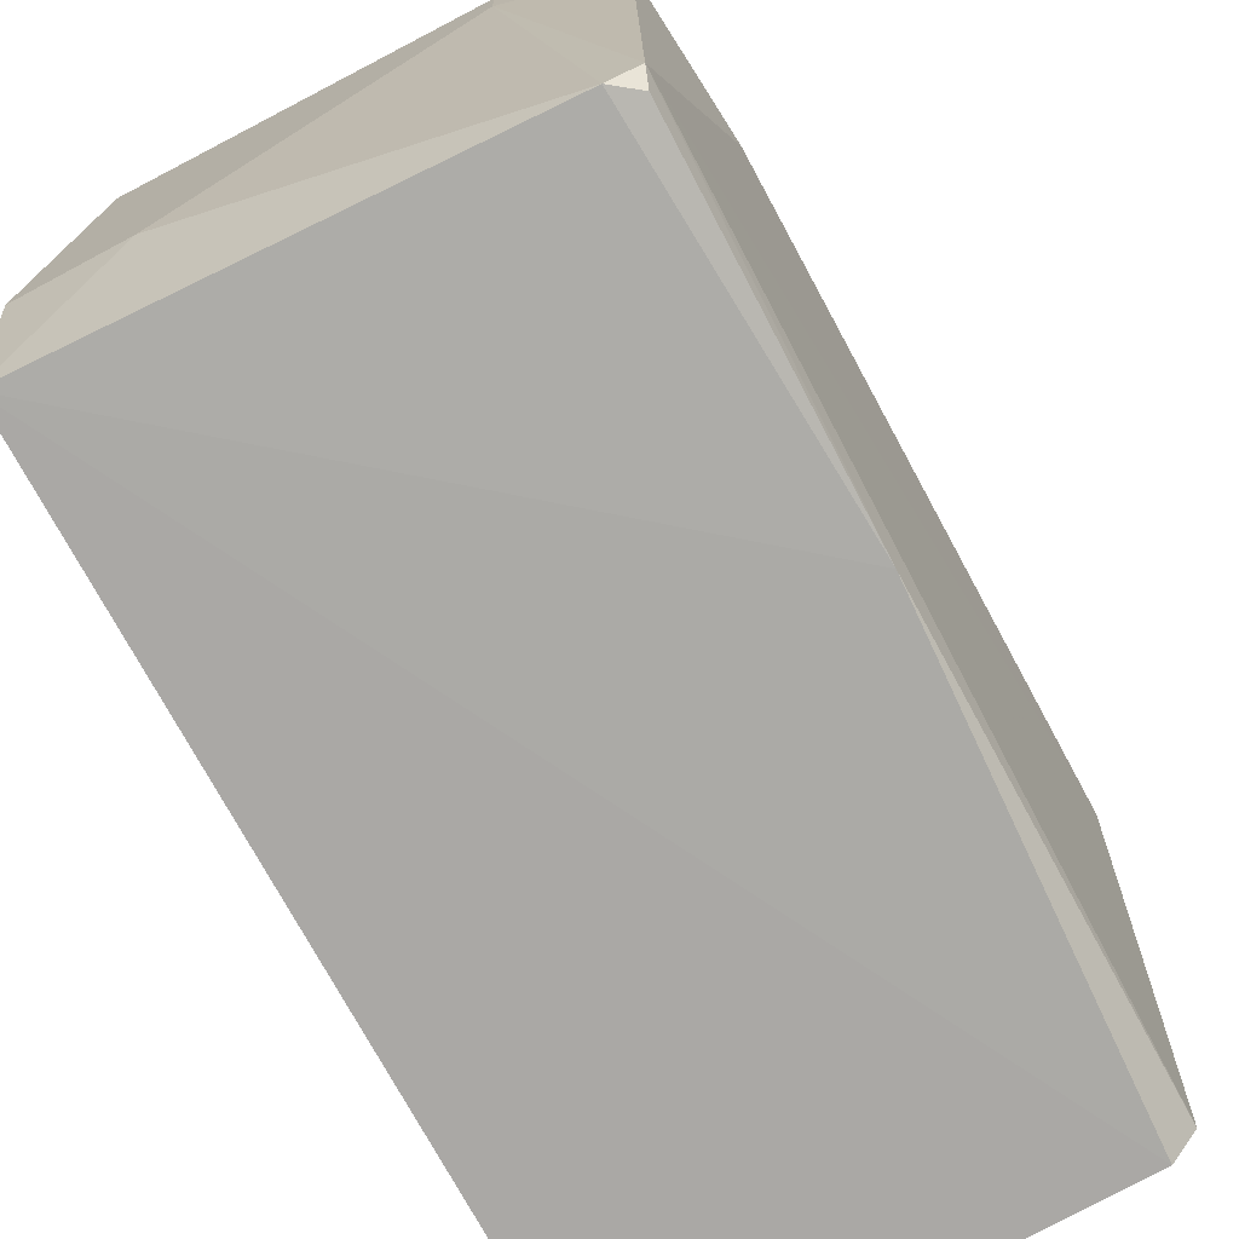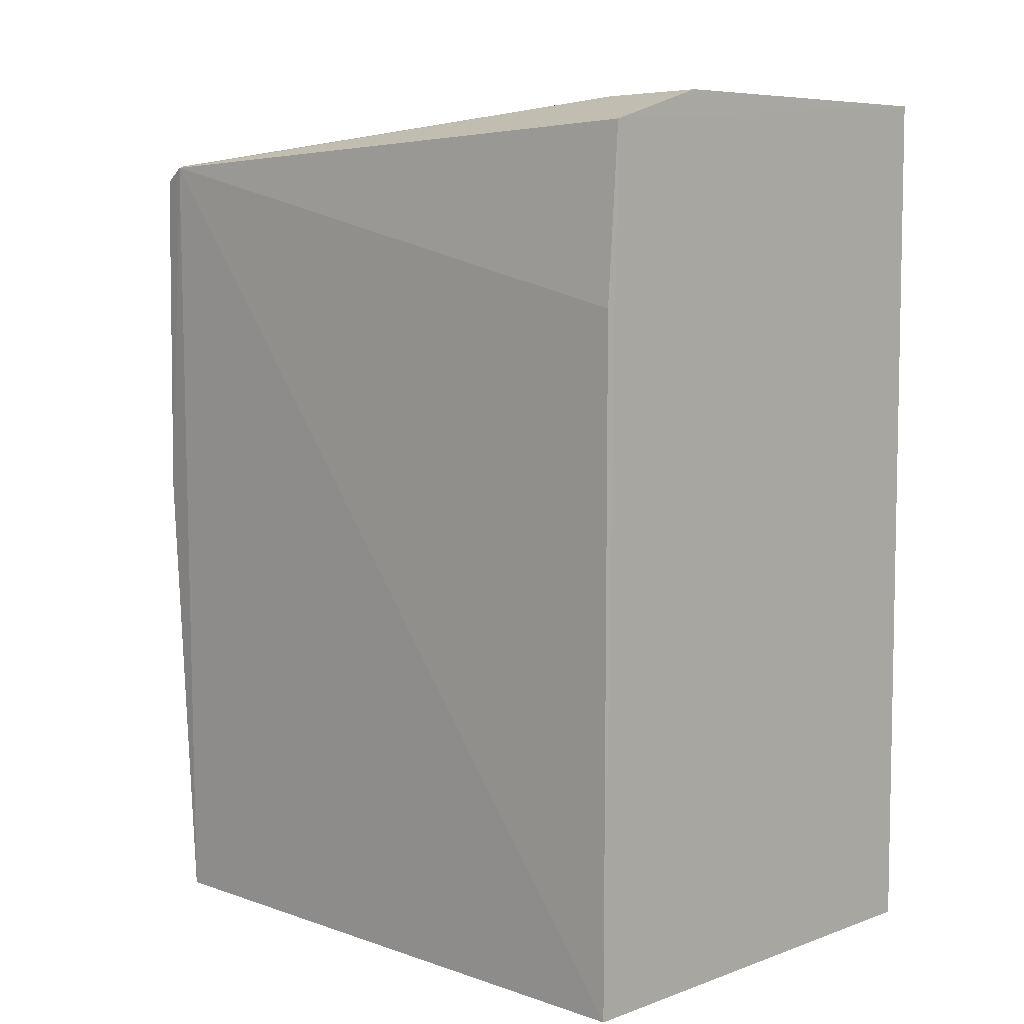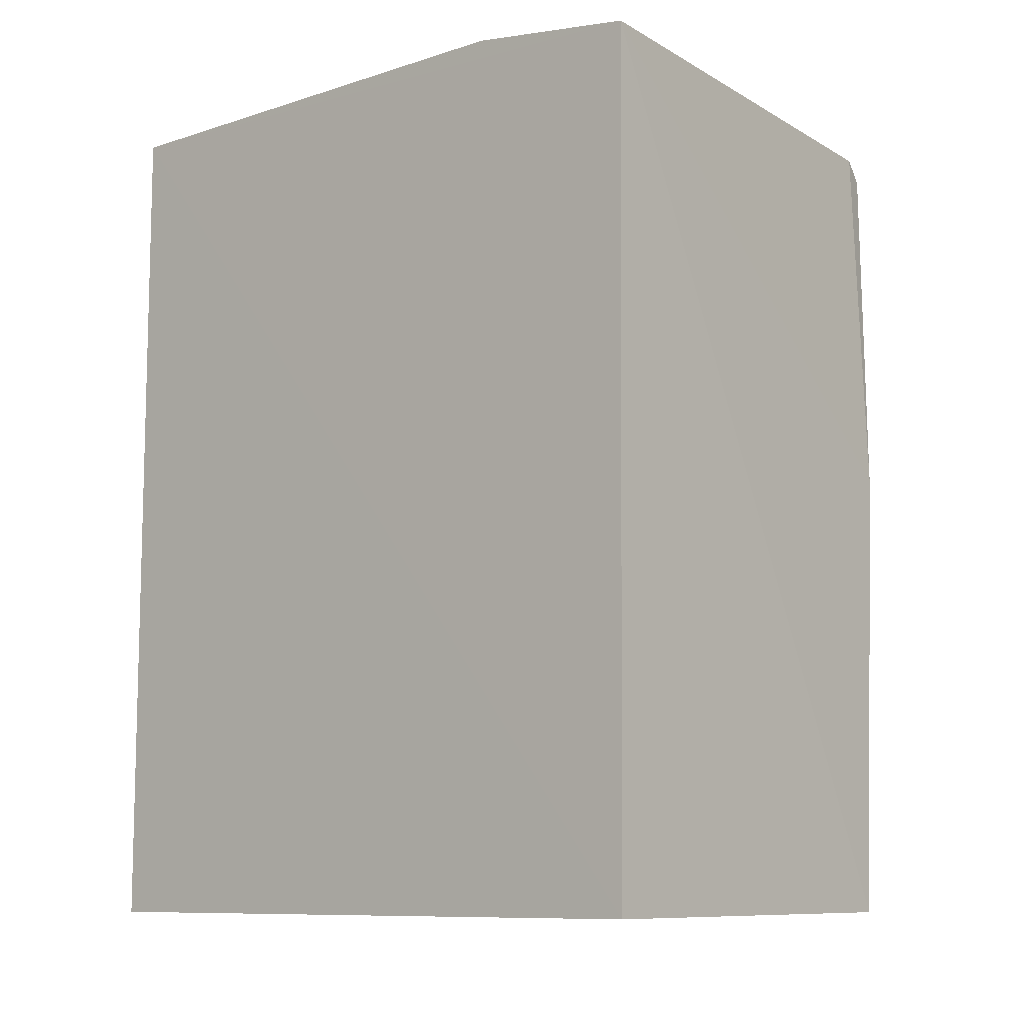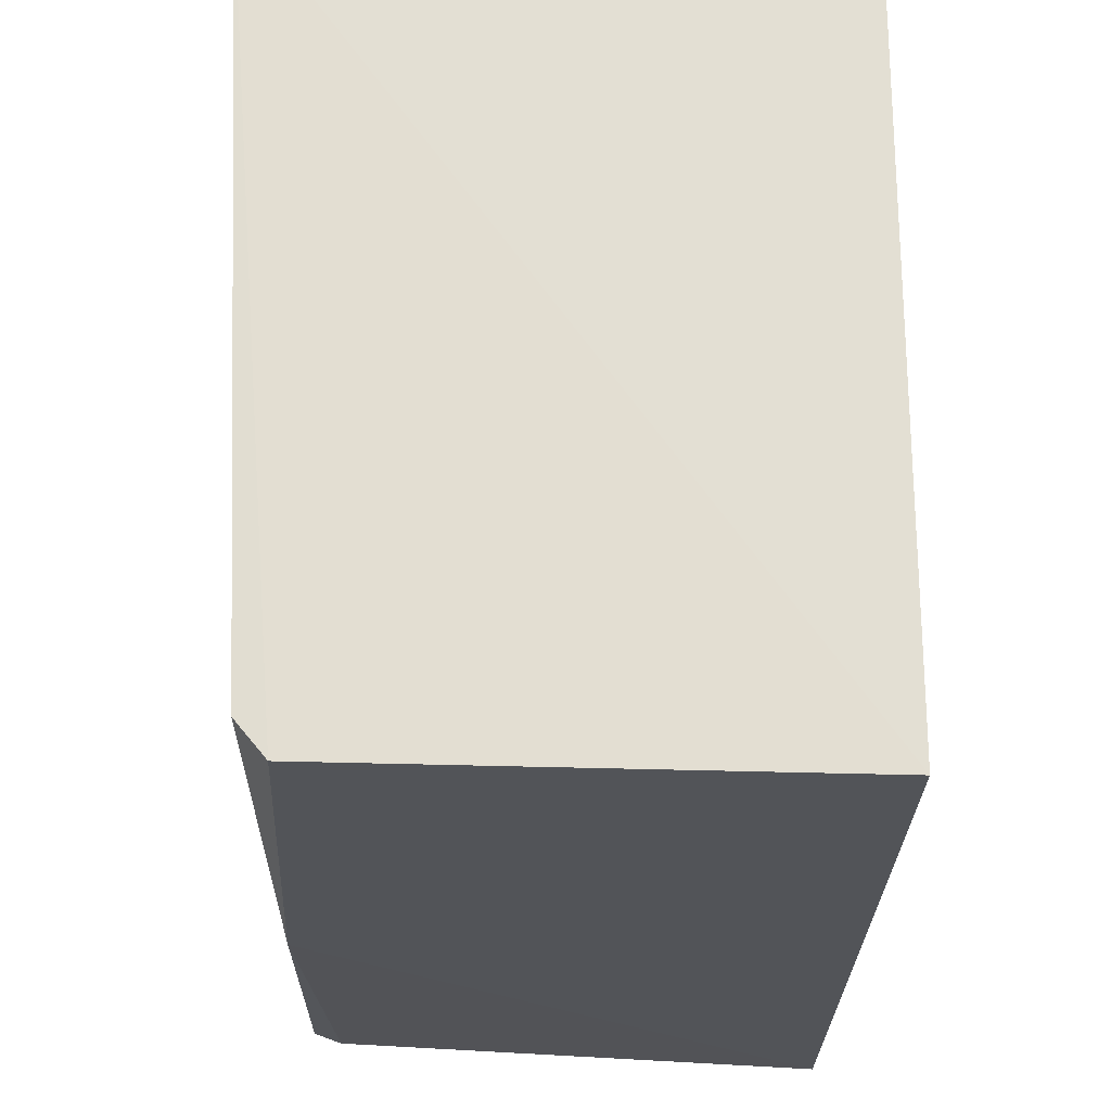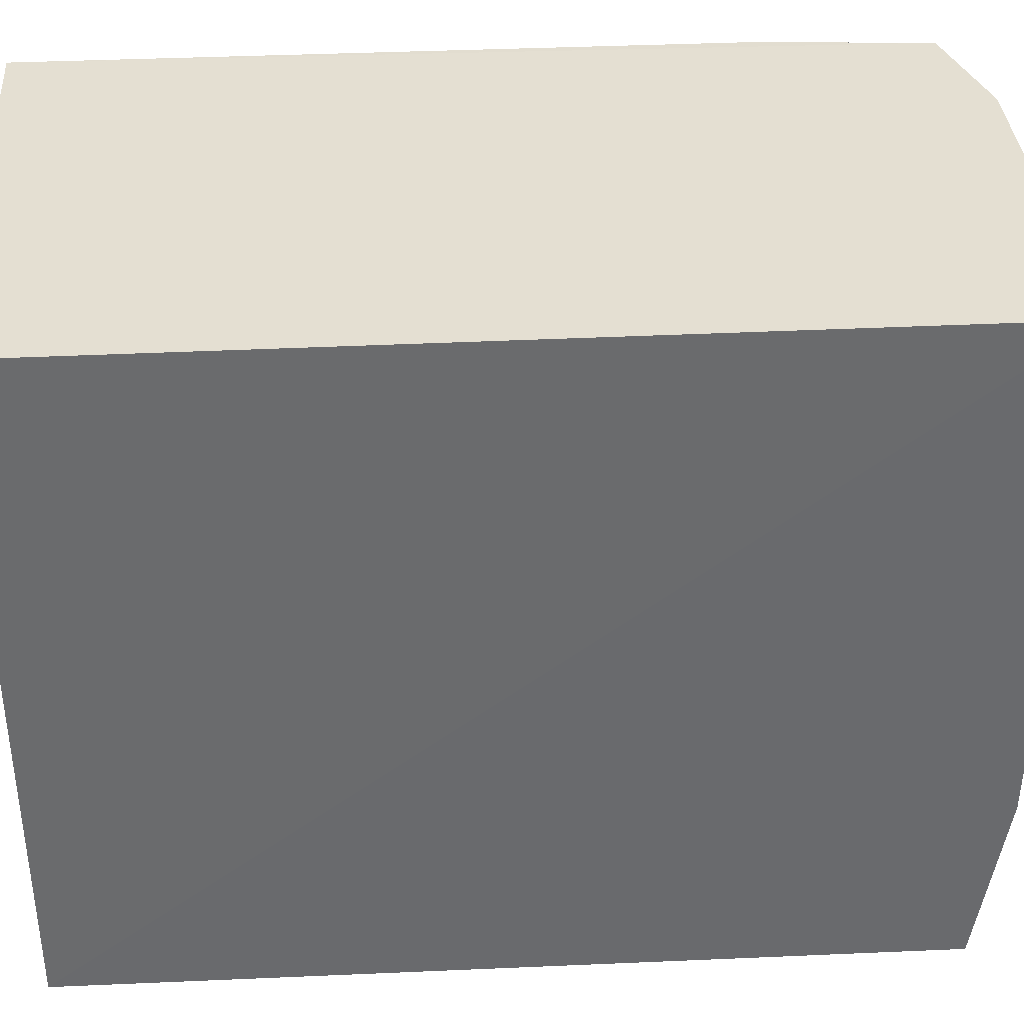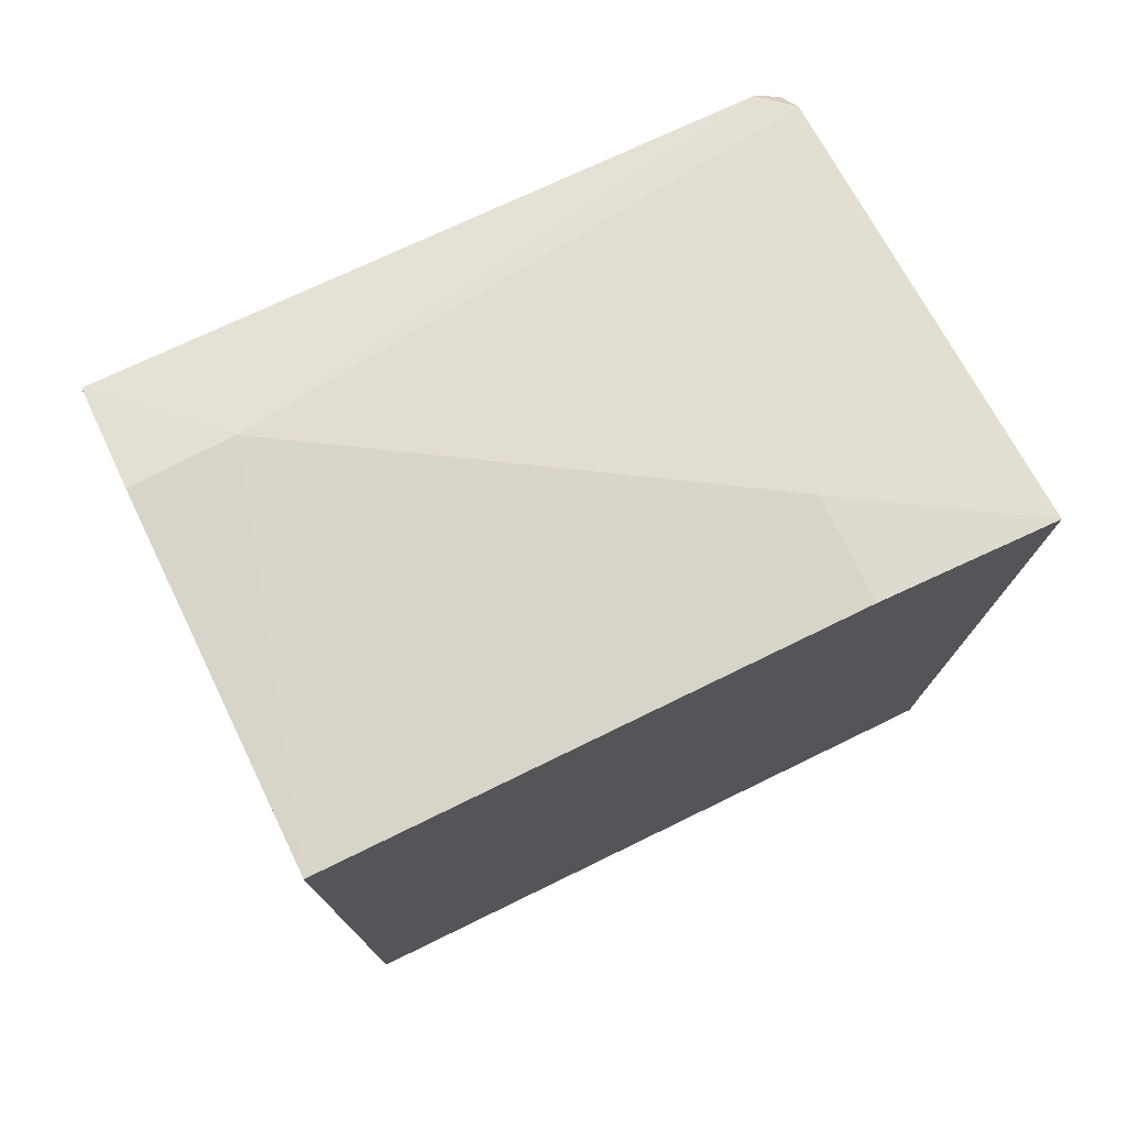
<metadata>
{"format":"obj","ext":"obj","renderer":"f3d","projection":"perspective","resolution":1024,"background":"white","views":[{"elev":-74.8,"azim":-151.6,"up":"+Z"},{"elev":6.0,"azim":-46.8,"up":"+Y"},{"elev":-9.8,"azim":130.9,"up":"+Y"},{"elev":-22.8,"azim":-0.3,"up":"+Z"},{"elev":37.1,"azim":86.4,"up":"+Z"},{"elev":75.8,"azim":64.0,"up":"+Y"}]}
</metadata>
<code>
v -0.03623 0.01727 0.02246
v -0.03626 -0.009213 0.02244
v -0.03625 0.01625 0.001591
v -0.04941 0.01561 0.002157
v -0.05079 -0.009268 0.02243
v -0.03934 0.01706 0.006987
v -0.03622 -0.009203 0.001809
v -0.05036 0.01607 0.02244
v -0.03625 0.01709 0.006987
v -0.04999 -0.009136 0.003029
v -0.04923 -0.00917 0.002093
v -0.04712 0.01707 0.01937
v -0.05027 0.01549 0.003058
v -0.04999 0.004721 0.002078
v -0.04704 0.01708 0.02243
v -0.05073 0.01091 0.02243
v -0.05011 0.01506 0.002305
f 5 2 1
f 6 3 4
f 7 1 2
f 7 3 1
f 7 2 5
f 8 5 1
f 9 6 1
f 9 1 3
f 9 3 6
f 11 3 7
f 11 7 5
f 11 5 10
f 12 6 4
f 12 1 6
f 13 12 4
f 13 8 12
f 13 10 5
f 14 4 3
f 14 3 11
f 14 11 10
f 14 10 13
f 15 12 8
f 15 8 1
f 15 1 12
f 16 13 5
f 16 5 8
f 16 8 13
f 17 14 13
f 17 13 4
f 17 4 14

</code>
